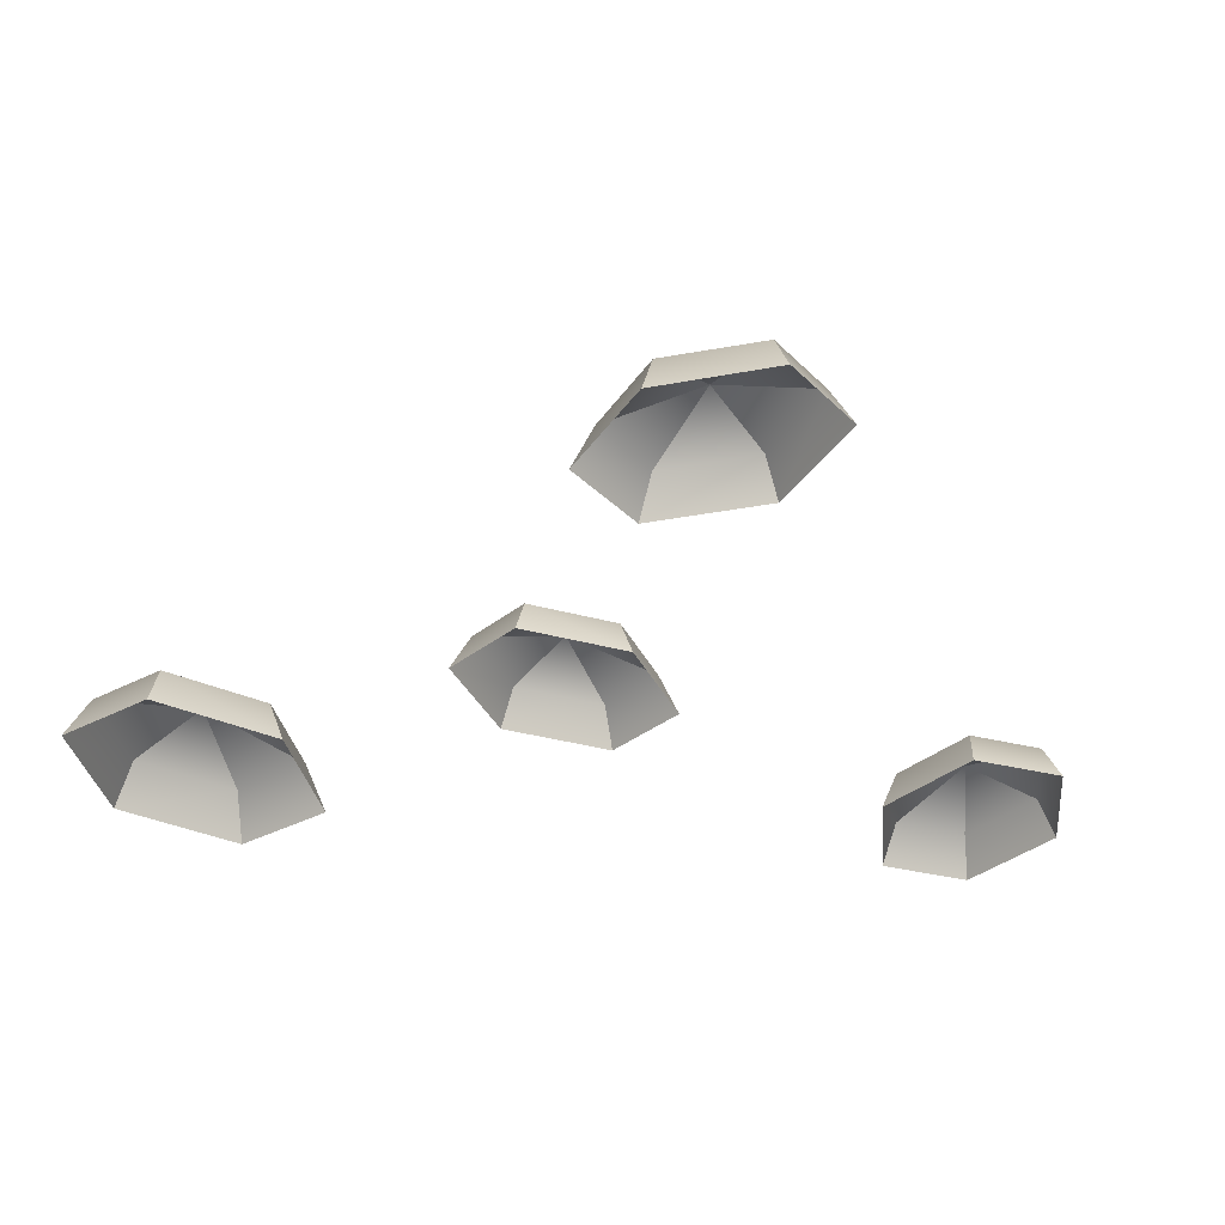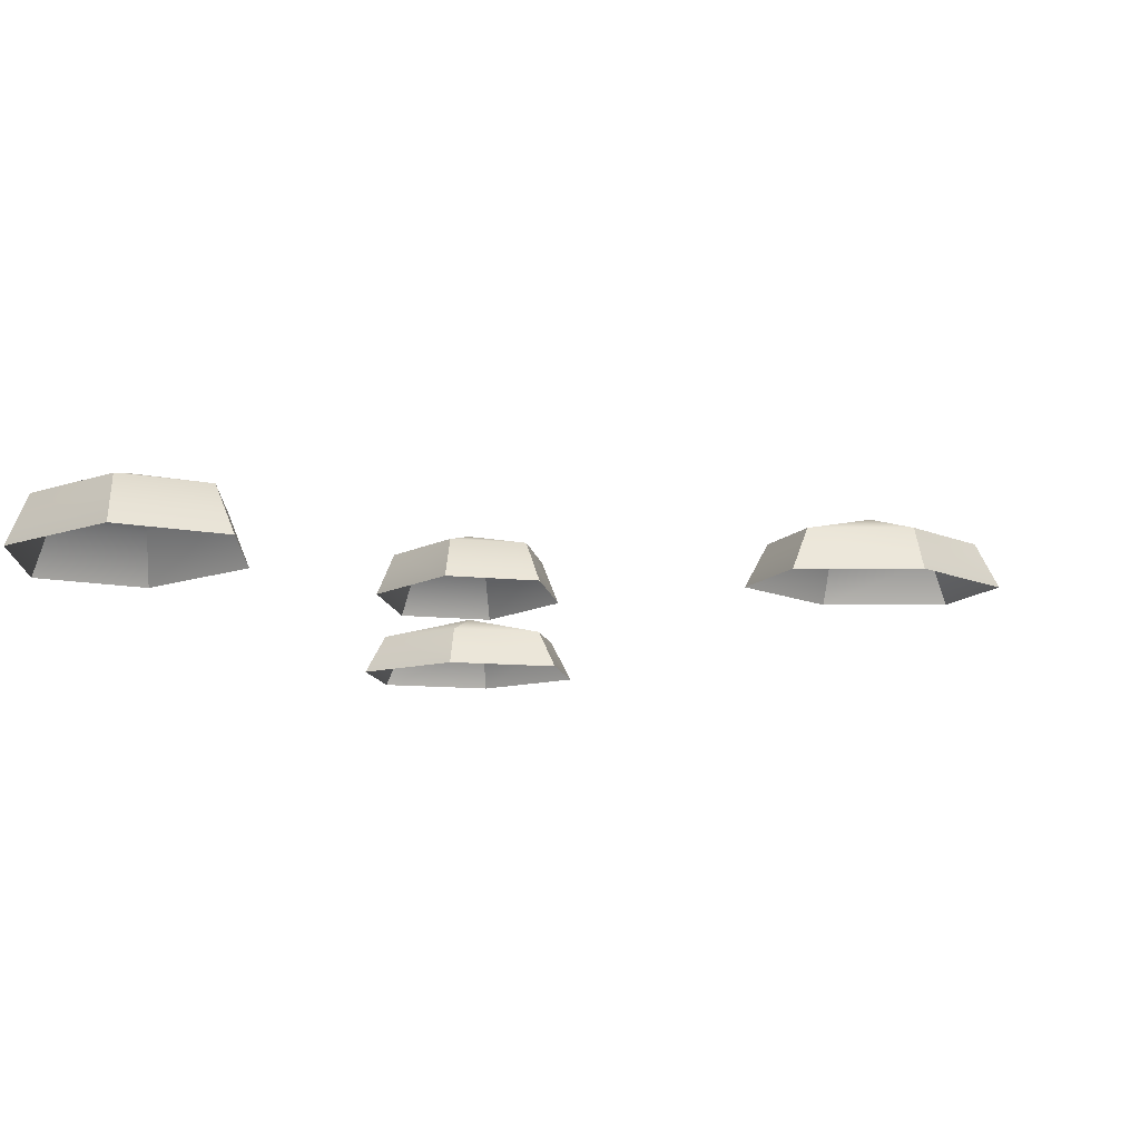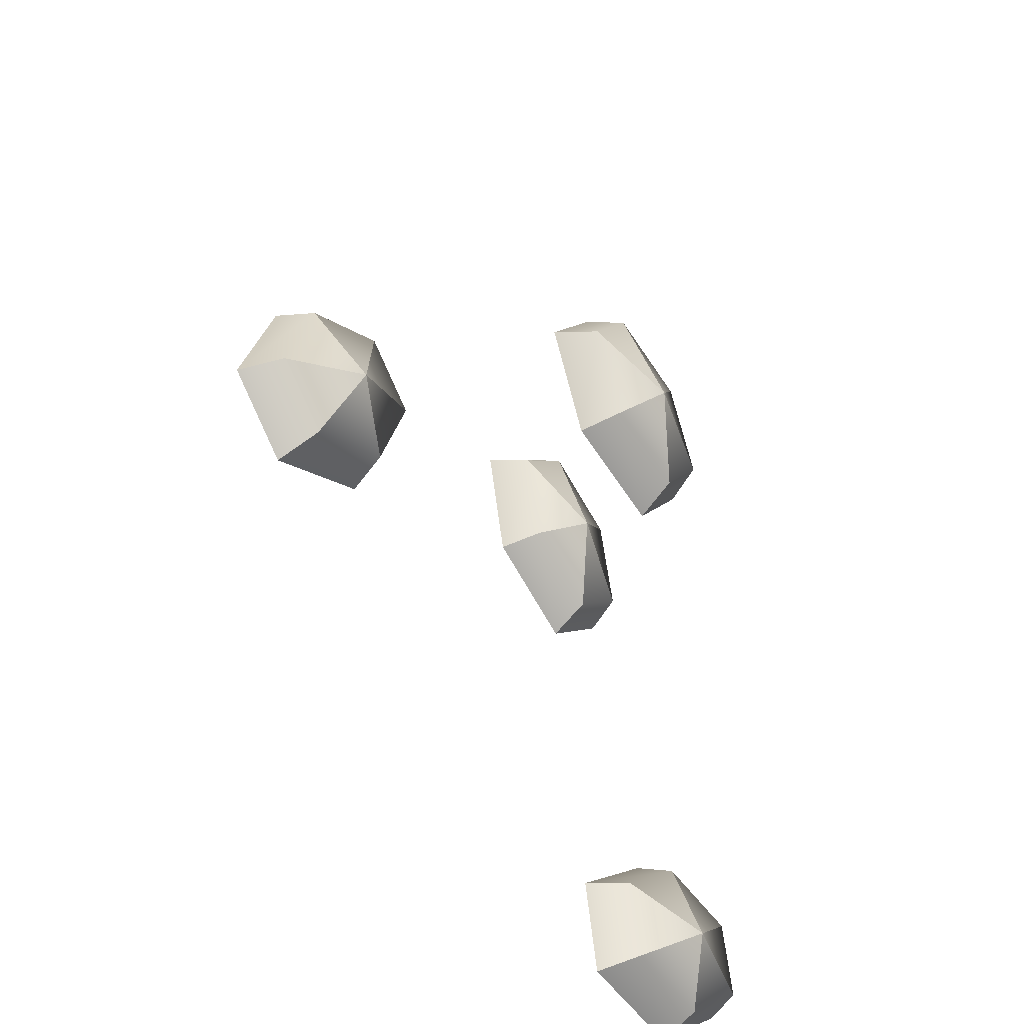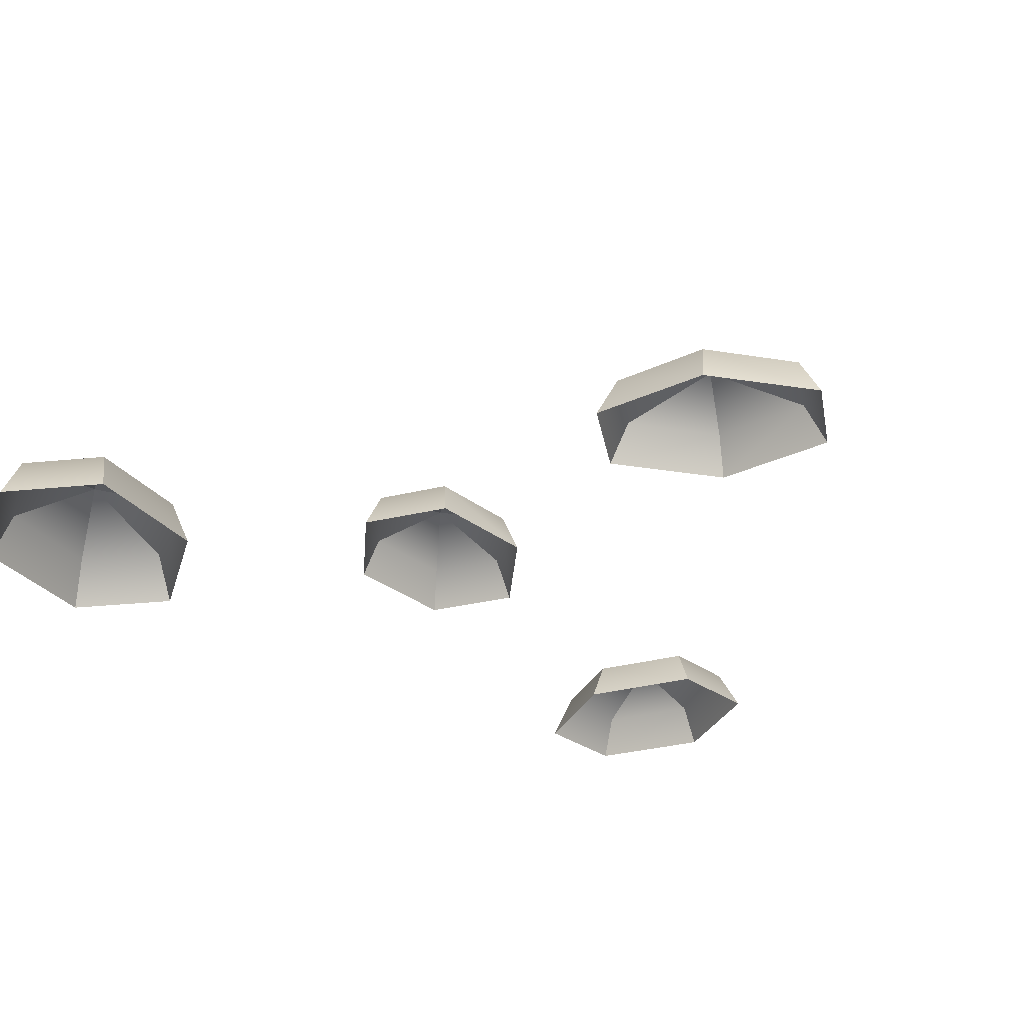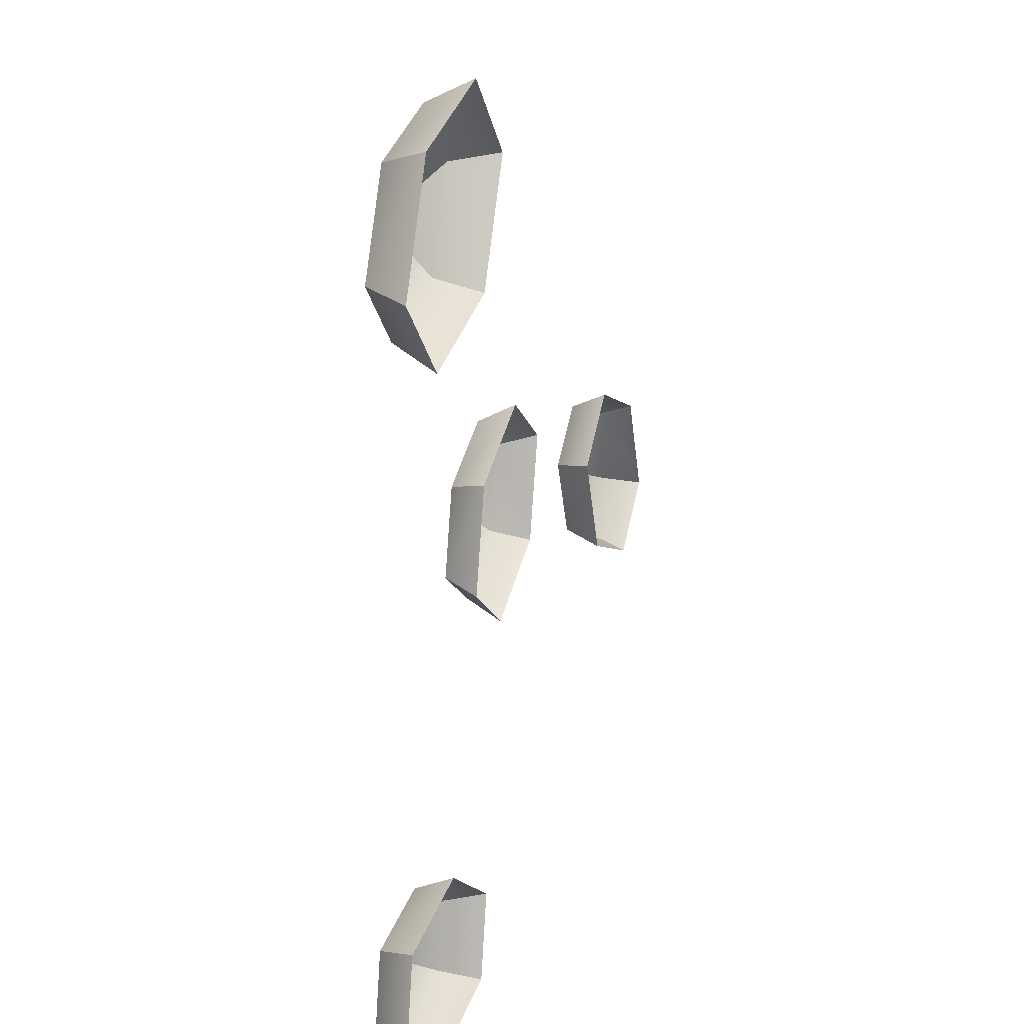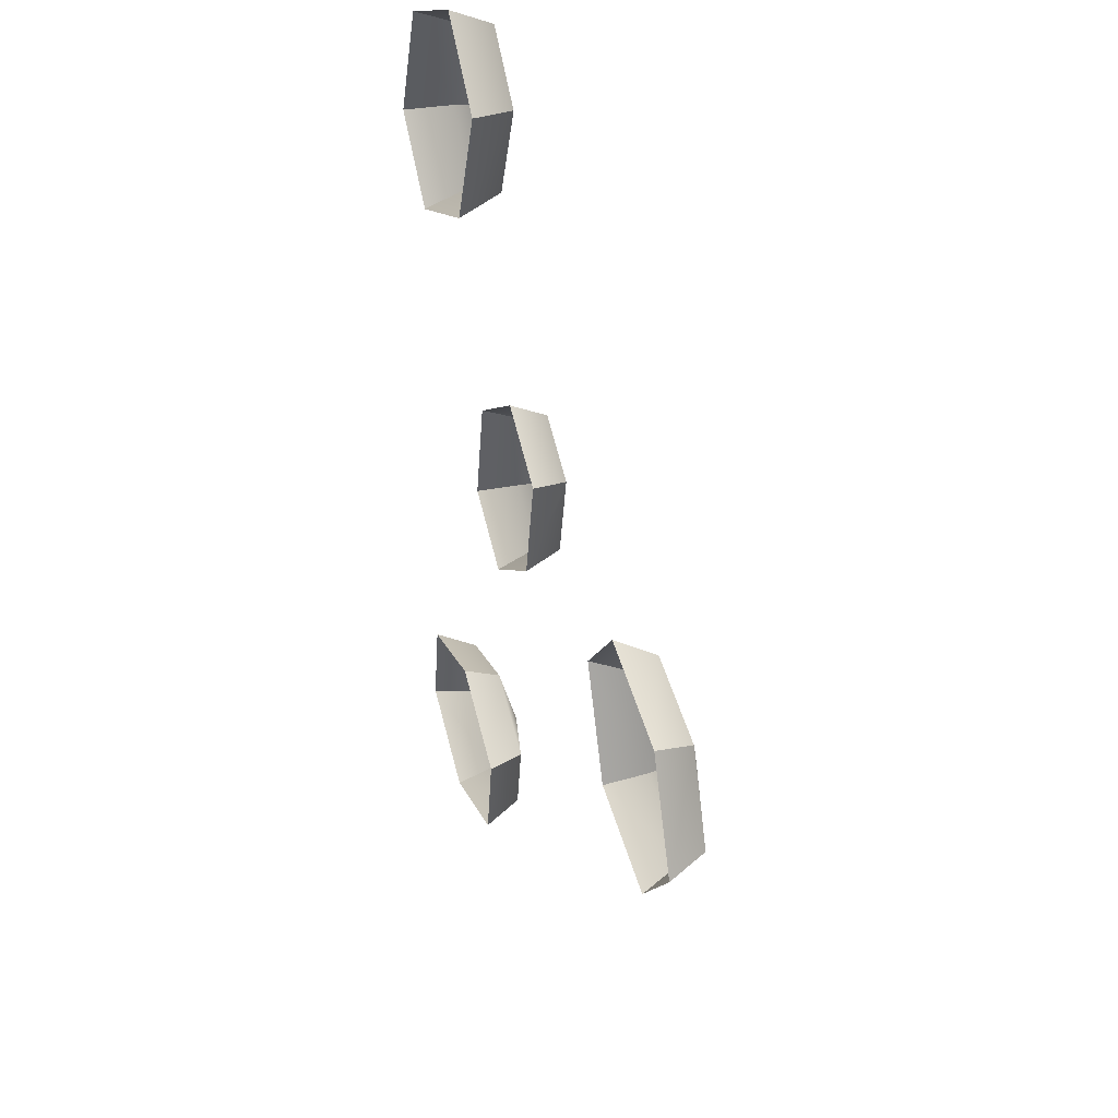
<metadata>
{"format":"obj","ext":"obj","renderer":"f3d","projection":"perspective","resolution":1024,"background":"white","views":[{"elev":-34.5,"azim":82.1,"up":"+Y"},{"elev":-11.7,"azim":21.1,"up":"+Y"},{"elev":-40.7,"azim":126.3,"up":"+Z"},{"elev":-30.9,"azim":54.9,"up":"+Y"},{"elev":18.4,"azim":-71.2,"up":"+Z"},{"elev":32.8,"azim":71.8,"up":"+Z"}]}
</metadata>
<code>
g pistachio
v -0.1026 -0.00998 0.08169
v -0.08341 -0.00998 0.06123
v -0.08095 0.002341 0.06715
v -0.09647 0.002341 0.0839
v -0.06961 0.00924 0.09376
v -0.08883 -0.00998 0.114
v -0.1026 -0.00998 0.08169
v -0.09647 0.002341 0.0839
v -0.08514 0.002341 0.1103
v -0.06961 0.00924 0.09376
v -0.05557 -0.00998 0.126
v -0.08883 -0.00998 0.114
v -0.08514 0.002341 0.1103
v -0.05803 0.002341 0.1201
v -0.06961 0.00924 0.09376
v -0.03635 -0.00998 0.1056
v -0.05557 -0.00998 0.126
v -0.05803 0.002341 0.1201
v -0.04251 0.002341 0.1036
v -0.06961 0.00924 0.09376
v -0.05014 -0.00998 0.07331
v -0.03635 -0.00998 0.1056
v -0.04251 0.002341 0.1036
v -0.05384 0.002341 0.077
v -0.06961 0.00924 0.09376
v -0.08341 -0.00998 0.06123
v -0.05014 -0.00998 0.07331
v -0.05384 0.002341 0.077
v -0.08095 0.002341 0.06715
v -0.06961 0.00924 0.09376
v 0.0008624 -0.007023 0.02255
v -0.01786 -0.007023 0.0361
v -0.01885 0.00308 0.03092
v -0.003573 0.00308 0.02008
v -0.02403 0.008748 0.008008
v -0.005298 -0.007023 -0.005544
v 0.0008624 -0.007023 0.02255
v -0.003573 0.00308 0.02008
v -0.008748 0.00308 -0.00308
v -0.02403 0.008748 0.008008
v -0.03019 -0.007023 -0.02033
v -0.005298 -0.007023 -0.005544
v -0.008748 0.00308 -0.00308
v -0.0292 0.00308 -0.01515
v -0.02403 0.008748 0.008008
v -0.04891 -0.007023 -0.006776
v -0.03019 -0.007023 -0.02033
v -0.0292 0.00308 -0.01515
v -0.04448 0.00308 -0.004312
v -0.02403 0.008748 0.008008
v -0.04275 -0.007023 0.02131
v -0.04891 -0.007023 -0.006776
v -0.04448 0.00308 -0.004312
v -0.0393 0.00308 0.01885
v -0.02403 0.008748 0.008008
v -0.01786 -0.007023 0.0361
v -0.04275 -0.007023 0.02131
v -0.0393 0.00308 0.01885
v -0.01885 0.00308 0.03092
v -0.02403 0.008748 0.008008
v 0.06247 -0.007762 0.01786
v 0.04546 -0.007762 0.000616
v 0.05064 0.002834 -0.001602
v 0.06468 0.002834 0.01269
v 0.07405 0.008994 -0.01047
v 0.09105 -0.007762 0.006776
v 0.06247 -0.007762 0.01786
v 0.06468 0.002834 0.01269
v 0.08809 0.002834 0.003819
v 0.07405 0.008994 -0.01047
v 0.1026 -0.007762 -0.02156
v 0.09105 -0.007762 0.006776
v 0.08809 0.002834 0.003819
v 0.09746 0.002834 -0.01959
v 0.07405 0.008994 -0.01047
v 0.08563 -0.007762 -0.03881
v 0.1026 -0.007762 -0.02156
v 0.09746 0.002834 -0.01959
v 0.08341 0.002834 -0.03364
v 0.07405 0.008994 -0.01047
v 0.05704 -0.007762 -0.02797
v 0.08563 -0.007762 -0.03881
v 0.08341 0.002834 -0.03364
v 0.06 0.002834 -0.02476
v 0.07405 0.008994 -0.01047
v 0.04546 -0.007762 0.000616
v 0.05704 -0.007762 -0.02797
v 0.06 0.002834 -0.02476
v 0.05064 0.002834 -0.001602
v 0.07405 0.008994 -0.01047
v -0.09672 -0.006776 -0.08489
v -0.1012 -0.006776 -0.1088
v -0.09573 0.003819 -0.1076
v -0.09204 0.003819 -0.08809
v -0.07134 0.00998 -0.1021
v -0.0669 -0.006776 -0.07824
v -0.09672 -0.006776 -0.08489
v -0.09204 0.003819 -0.08809
v -0.06764 0.003819 -0.08267
v -0.07134 0.00998 -0.1021
v -0.04152 -0.006776 -0.09548
v -0.0669 -0.006776 -0.07824
v -0.06764 0.003819 -0.08267
v -0.04694 0.003819 -0.09672
v -0.07134 0.00998 -0.1021
v -0.04596 -0.006776 -0.1194
v -0.04152 -0.006776 -0.09548
v -0.04694 0.003819 -0.09672
v -0.05064 0.003819 -0.1162
v -0.07134 0.00998 -0.1021
v -0.07602 -0.006776 -0.126
v -0.04596 -0.006776 -0.1194
v -0.05064 0.003819 -0.1162
v -0.07503 0.003819 -0.1216
v -0.07134 0.00998 -0.1021
v -0.1012 -0.006776 -0.1088
v -0.07602 -0.006776 -0.126
v -0.07503 0.003819 -0.1216
v -0.09573 0.003819 -0.1076
v -0.07134 0.00998 -0.1021
g pistachio_0
f 3 2 1
f 4 3 1
f 5 3 4
f 8 7 6
f 9 8 6
f 10 8 9
f 13 12 11
f 14 13 11
f 15 13 14
f 18 17 16
f 19 18 16
f 20 18 19
f 23 22 21
f 24 23 21
f 25 23 24
f 28 27 26
f 29 28 26
f 30 28 29
f 33 32 31
f 34 33 31
f 35 33 34
f 38 37 36
f 39 38 36
f 40 38 39
f 43 42 41
f 44 43 41
f 45 43 44
f 48 47 46
f 49 48 46
f 50 48 49
f 53 52 51
f 54 53 51
f 55 53 54
f 58 57 56
f 59 58 56
f 60 58 59
f 63 62 61
f 64 63 61
f 65 63 64
f 68 67 66
f 69 68 66
f 70 68 69
f 73 72 71
f 74 73 71
f 75 73 74
f 78 77 76
f 79 78 76
f 80 78 79
f 83 82 81
f 84 83 81
f 85 83 84
f 88 87 86
f 89 88 86
f 90 88 89
f 93 92 91
f 94 93 91
f 95 93 94
f 98 97 96
f 99 98 96
f 100 98 99
f 103 102 101
f 104 103 101
f 105 103 104
f 108 107 106
f 109 108 106
f 110 108 109
f 113 112 111
f 114 113 111
f 115 113 114
f 118 117 116
f 119 118 116
f 120 118 119

</code>
